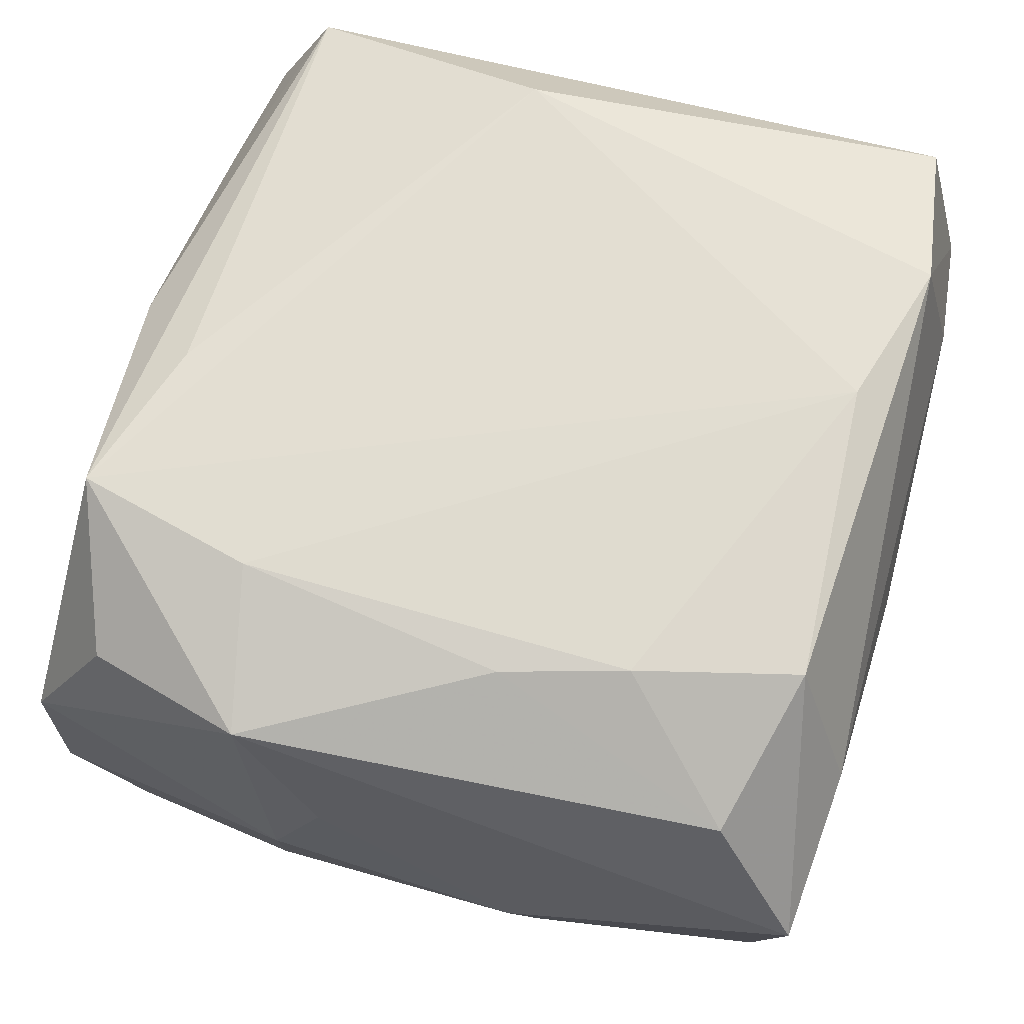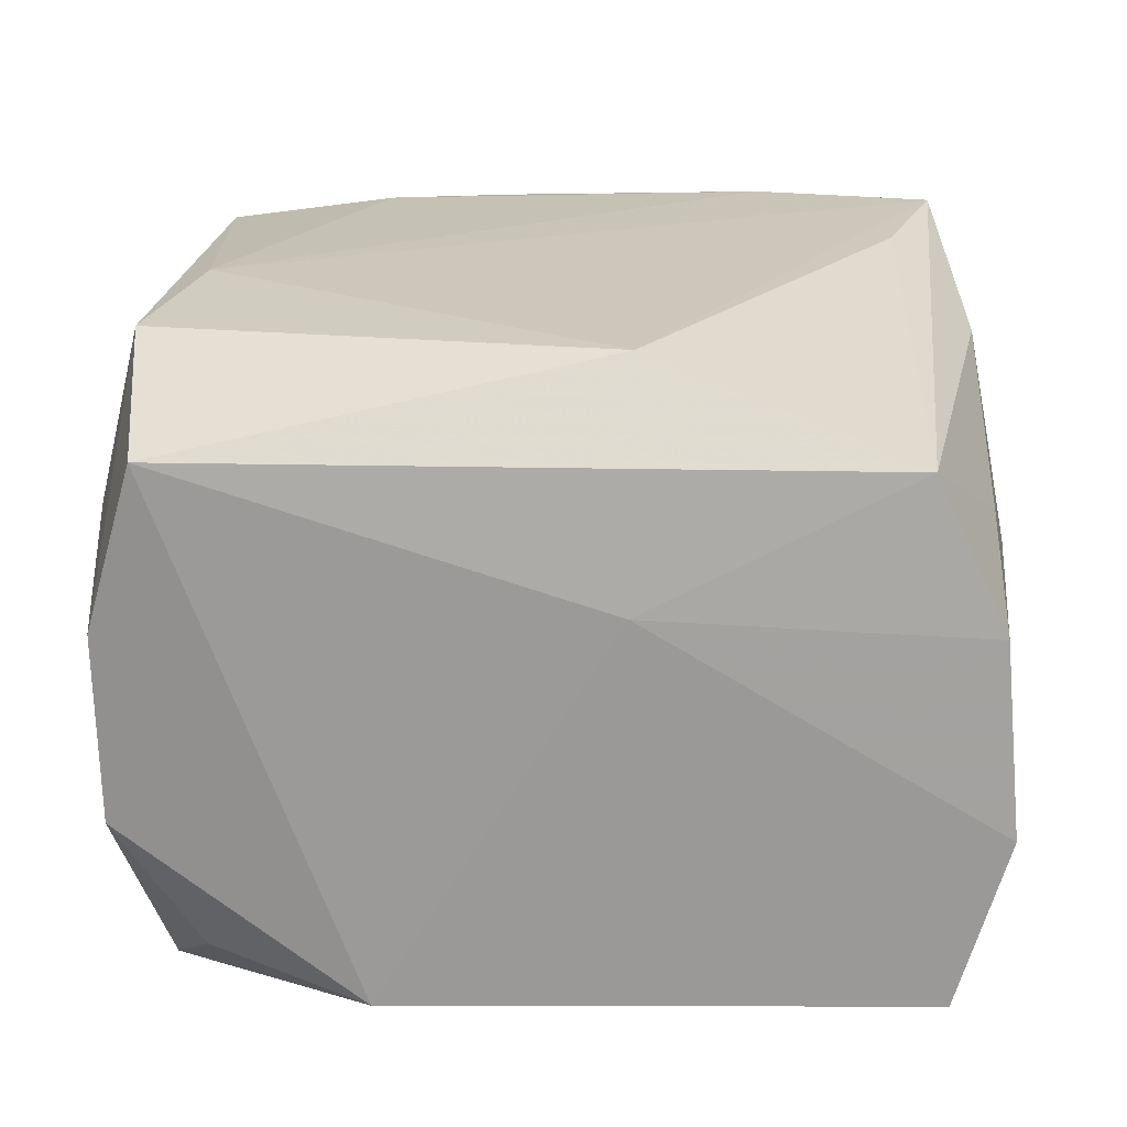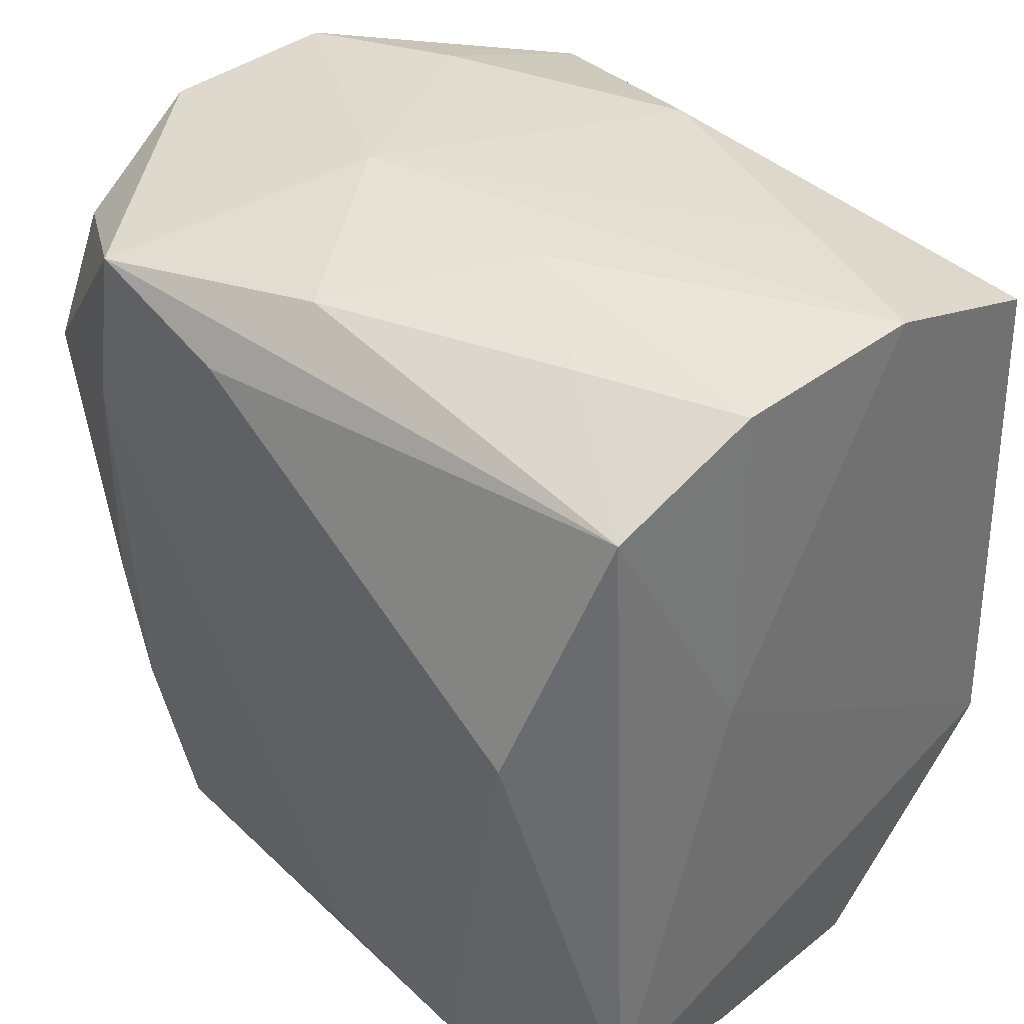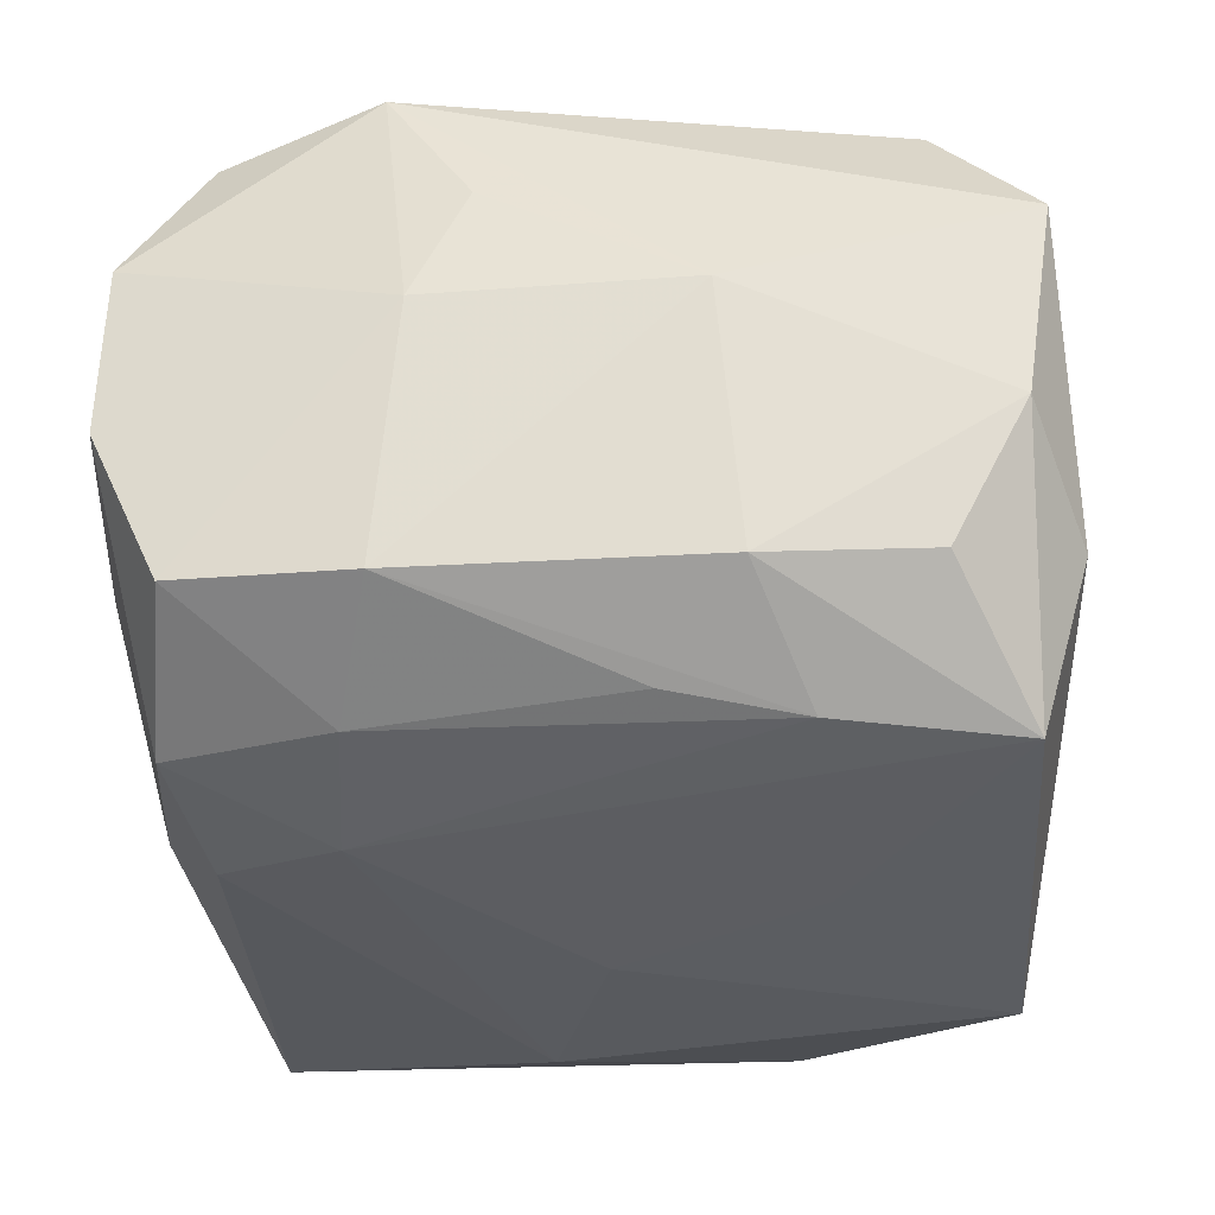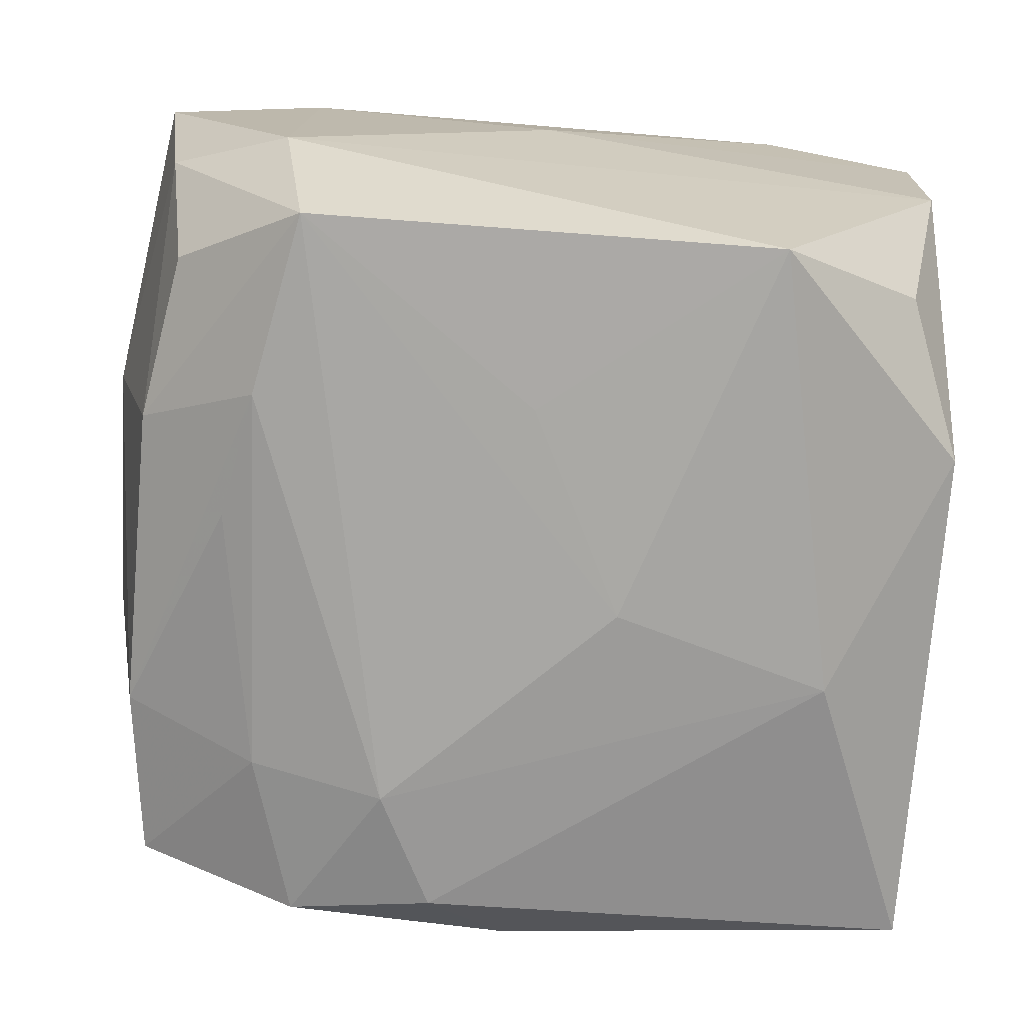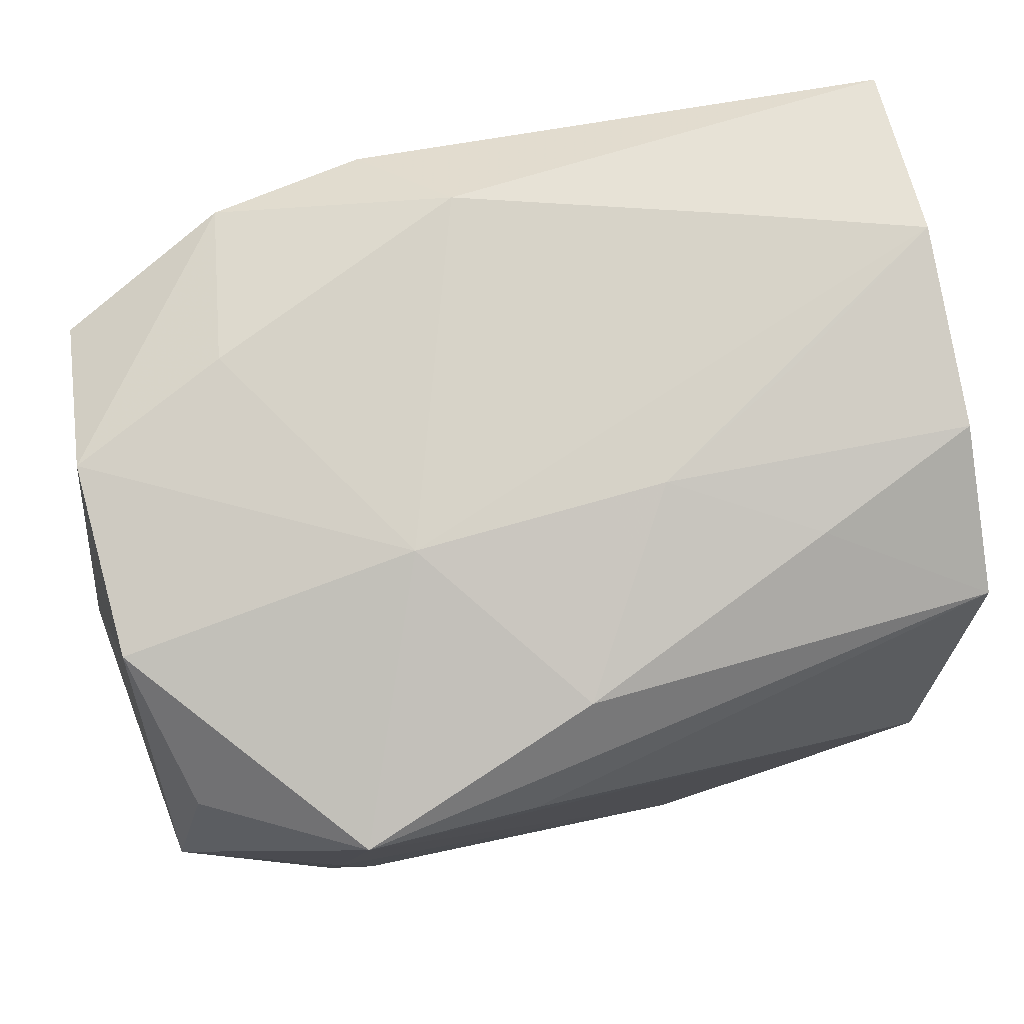
<metadata>
{"format":"obj","ext":"obj","renderer":"f3d","projection":"perspective","resolution":1024,"background":"white","views":[{"elev":67.6,"azim":-72.5,"up":"+Z"},{"elev":21.5,"azim":93.3,"up":"+Z"},{"elev":39.5,"azim":47.0,"up":"+Y"},{"elev":-36.2,"azim":-83.9,"up":"+Z"},{"elev":-73.9,"azim":-2.7,"up":"+Z"},{"elev":80.0,"azim":-14.8,"up":"+Y"}]}
</metadata>
<code>
v 0.02277 0.006348 -0.02327
v -0.01914 -0.03158 -0.01206
v 0.03102 -0.02521 0.01845
v -0.03125 0.01158 0.01992
v -0.01549 -0.0263 0.02245
v -0.02886 0.02423 -0.0168
v 0.01784 0.03007 0.0116
v -0.01713 -0.0279 -0.02402
v -0.006192 0.02489 -0.02359
v 0.01946 -0.02981 0.01135
v -0.02801 0.02345 0.01786
v -0.005634 0.02392 0.02408
v -0.01919 -0.01443 0.02328
v 0.0175 -0.02692 -0.024
v 0.01798 0.03088 -0.01115
v 0.006288 -0.02429 0.02415
v -0.0006469 0.02987 -0.01762
v 0.03071 0.006078 0.008469
v -0.02034 -0.01451 -0.02366
v -0.02666 -0.02294 -0.01644
v -0.0003191 0.02966 0.01871
v 0.03047 -0.02867 0.006476
v -0.01848 -0.03107 0.01191
v 0.0005849 -0.03158 -0.0001141
v 0.02837 0.02514 0.01787
v 0.02397 0.006075 0.02415
v -0.02997 0.01136 -0.01773
v -0.01726 0.02739 0.02415
v 0.01781 -0.02719 0.02339
v -0.01888 0.02977 -0.01064
v -0.0283 -0.02848 -0.006404
v -0.009225 0.03183 0.006008
v -0.03019 -0.03068 0.007226
v 0.006865 0.0007481 -0.02472
v 0.01856 0.03156 0.0003424
v -0.01685 0.02656 -0.0218
v 0.008186 0.03179 0.005789
v -0.03002 0.02905 0.007534
v 0.0302 0.03139 -0.006806
v -0.02004 0.01429 0.02398
v 0.03155 -0.0109 -0.01966
v 0.02789 -0.02255 -0.01734
v 0.03022 -0.02842 -0.007159
v -0.03004 0.02908 -0.005991
v 0.02929 0.03019 0.00703
v -0.02677 -0.02363 0.01713
v -0.0327 0.005308 0.009596
v -0.02203 -0.005409 0.02298
v -0.03335 -0.009735 0.0004091
v -0.02254 -0.004988 -0.02237
v -0.02907 -0.01108 -0.01765
v -0.03333 0.00923 0.0005952
v 0.03049 0.02767 -0.01903
v 6.9e-05 -0.01449 -0.02439
v -0.01007 0.016 -0.0247
v -0.02001 0.01443 -0.02241
f 16 5 29
f 3 43 41
f 2 14 43
f 8 14 2
f 33 5 46
f 43 3 22
f 22 3 29
f 34 8 55
f 1 53 41
f 41 14 1
f 14 34 1
f 1 9 53
f 55 9 1
f 1 34 55
f 41 43 42
f 42 14 41
f 43 14 42
f 20 51 8
f 8 51 19
f 55 8 19
f 19 56 55
f 32 39 15
f 15 39 53
f 18 3 41
f 41 53 18
f 53 39 18
f 25 3 18
f 25 18 45
f 45 18 39
f 28 12 25
f 25 21 28
f 28 21 32
f 48 46 13
f 13 46 5
f 13 5 16
f 29 3 26
f 26 3 25
f 16 29 26
f 25 12 26
f 26 28 16
f 12 28 26
f 10 22 29
f 54 14 8
f 8 34 54
f 54 34 14
f 11 28 38
f 32 44 38
f 38 28 32
f 31 20 8
f 31 2 33
f 8 2 31
f 51 20 31
f 33 49 31
f 31 49 51
f 56 6 36
f 55 56 36
f 36 9 55
f 36 6 44
f 44 6 52
f 49 47 52
f 52 38 44
f 27 19 51
f 27 52 6
f 27 6 56
f 51 49 27
f 49 52 27
f 7 21 25
f 25 45 7
f 35 45 39
f 4 28 11
f 4 46 48
f 33 46 4
f 11 38 4
f 4 49 33
f 4 47 49
f 38 52 4
f 4 52 47
f 24 2 43
f 43 22 24
f 22 10 24
f 32 15 17
f 17 15 53
f 53 9 17
f 9 36 17
f 56 19 50
f 50 27 56
f 19 27 50
f 37 7 45
f 45 35 37
f 32 21 37
f 21 7 37
f 37 39 32
f 37 35 39
f 40 4 48
f 28 4 40
f 48 13 40
f 16 28 40
f 40 13 16
f 23 24 10
f 23 10 29
f 33 2 23
f 2 24 23
f 23 5 33
f 23 29 5
f 30 36 44
f 30 17 36
f 30 44 32
f 32 17 30

</code>
